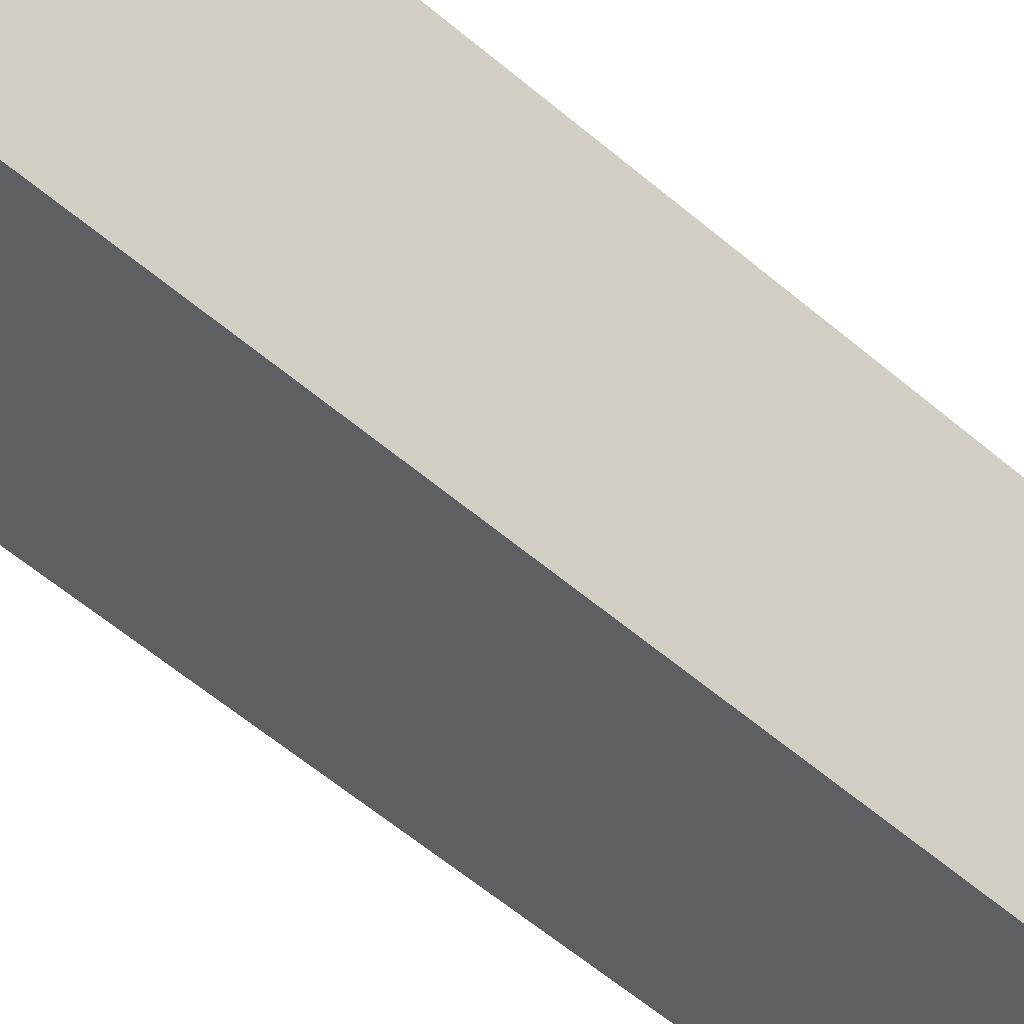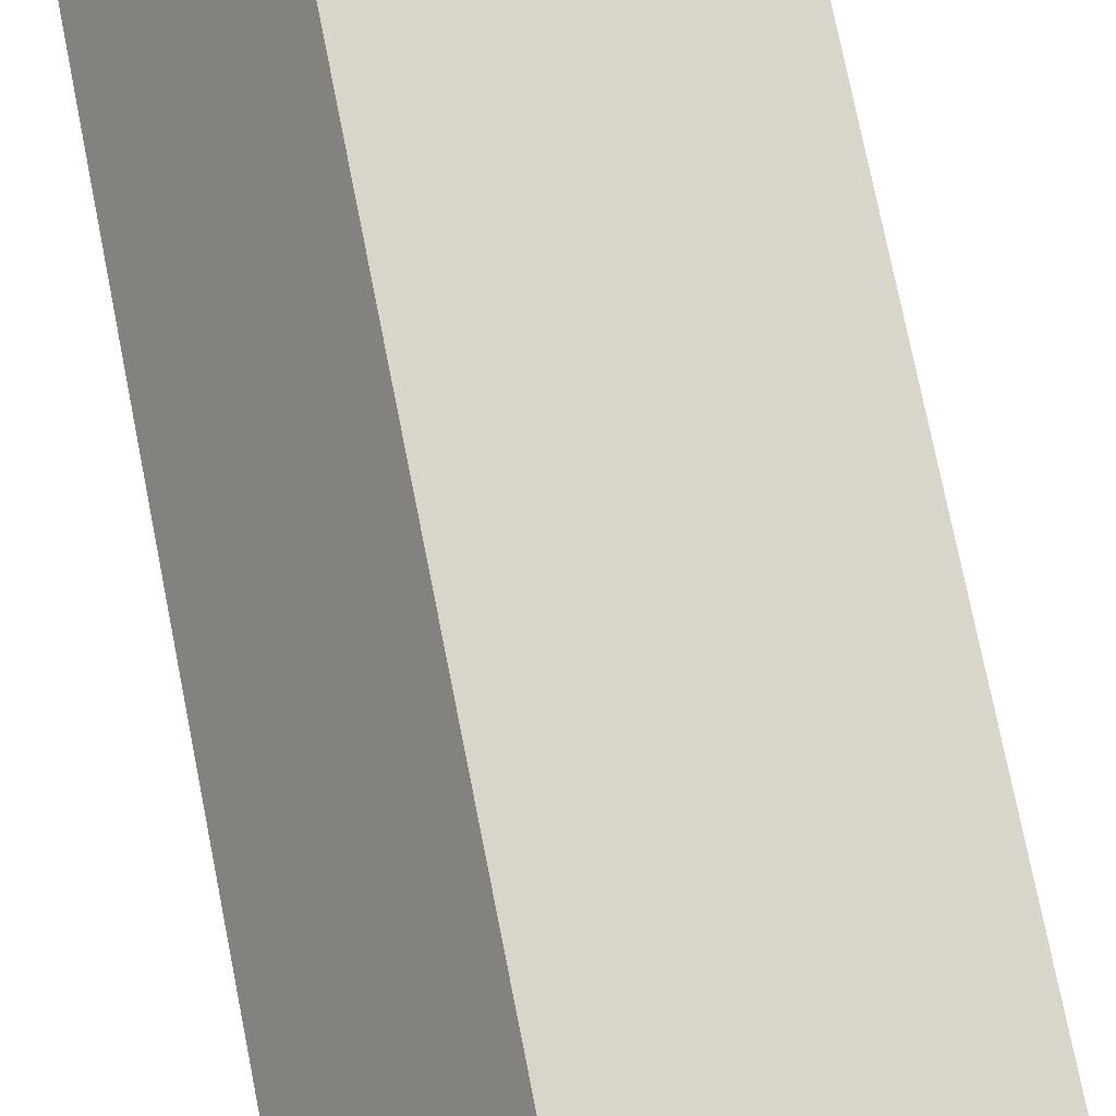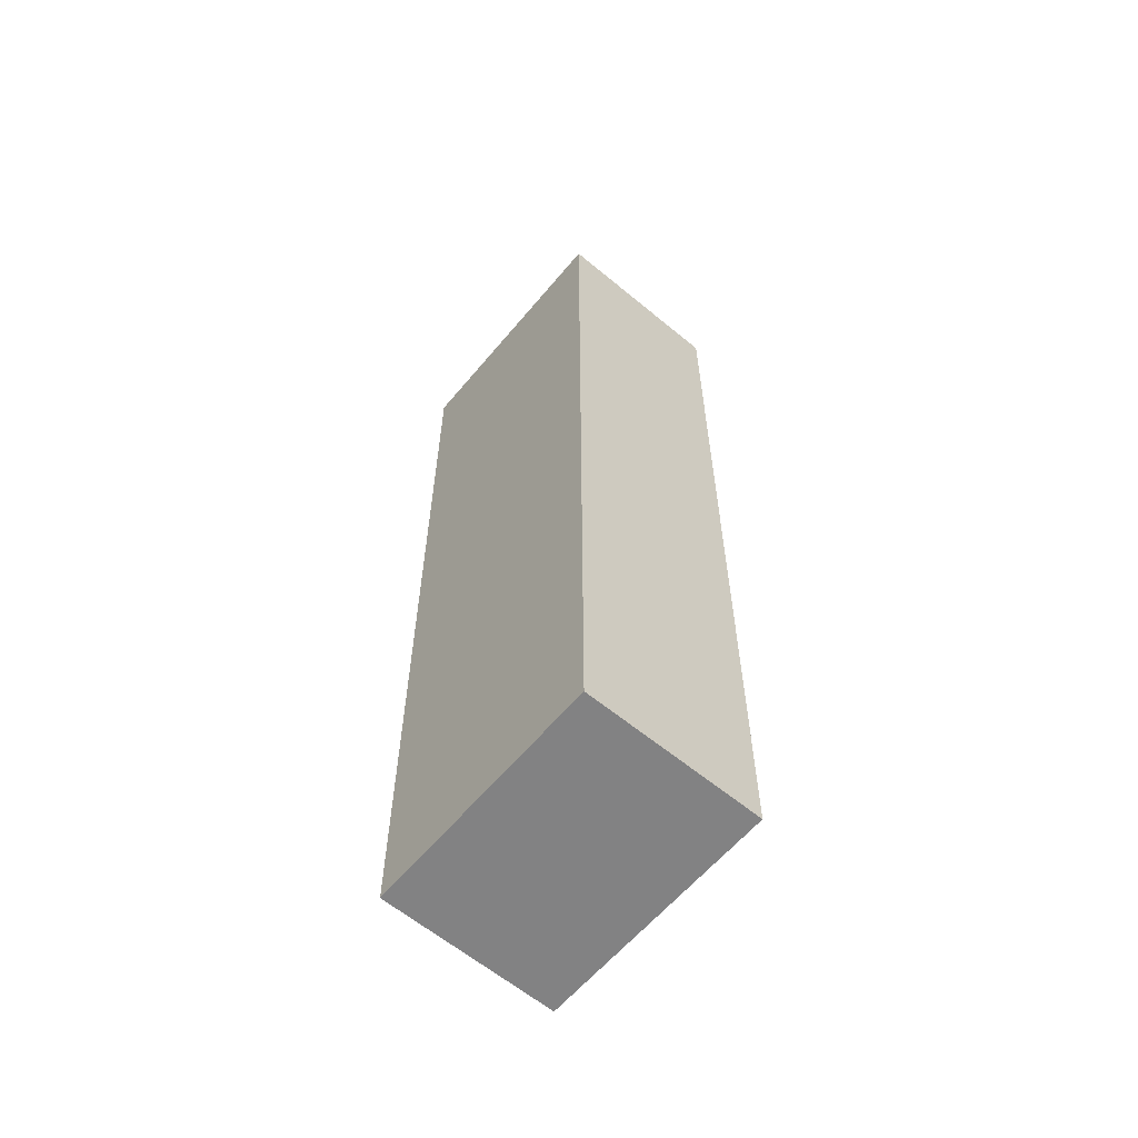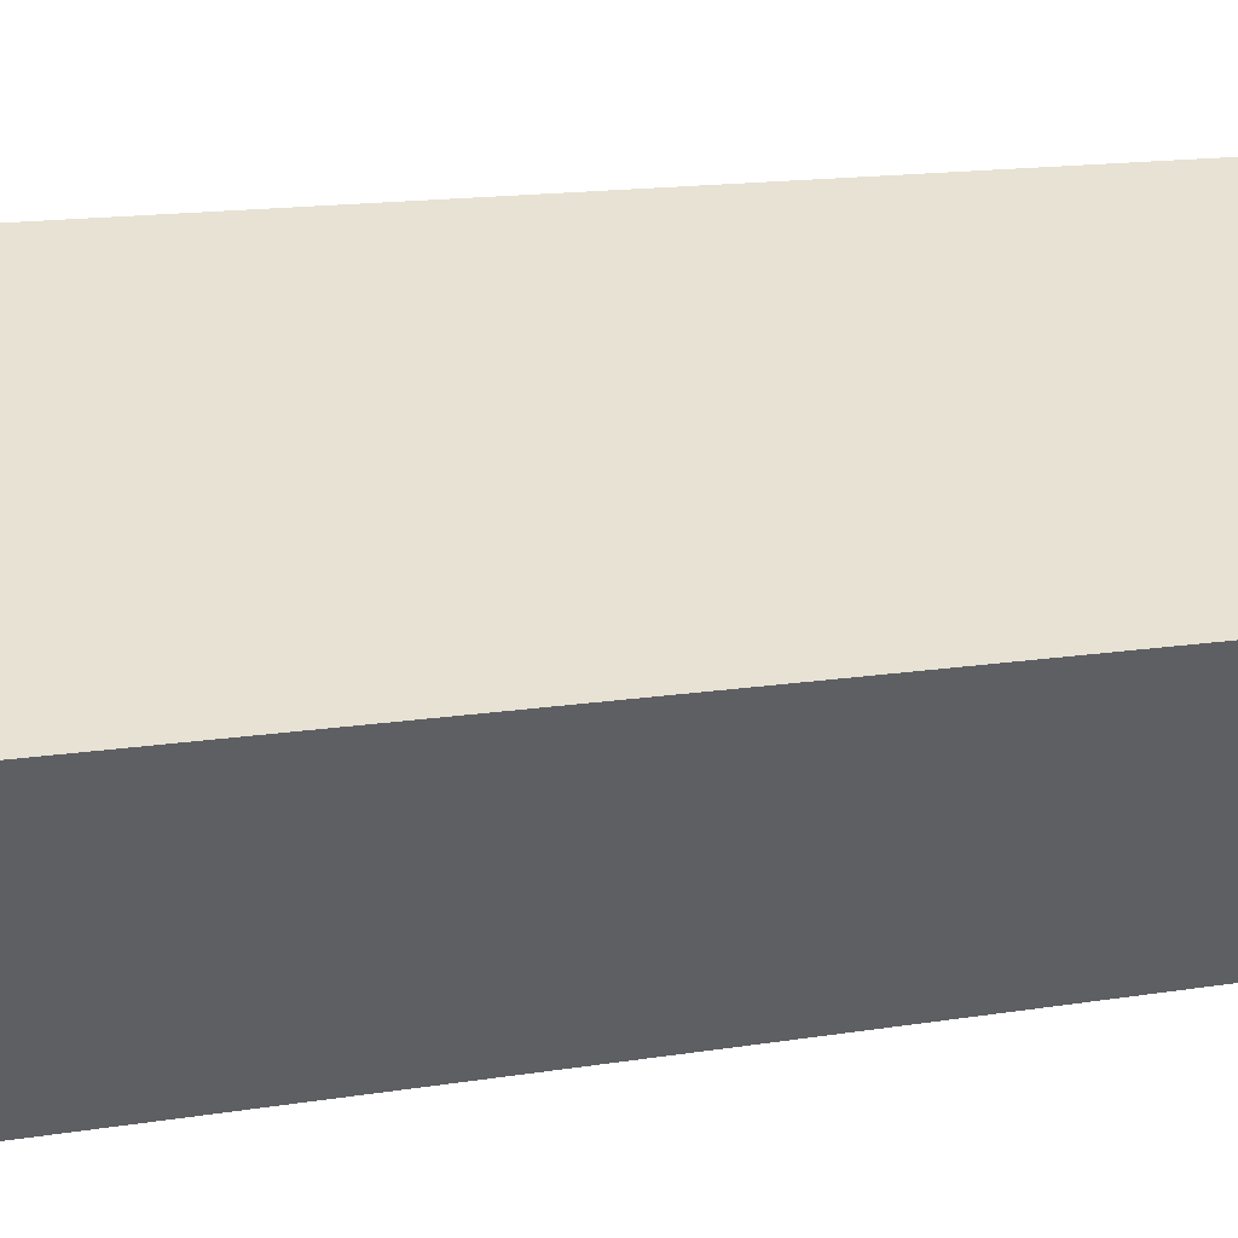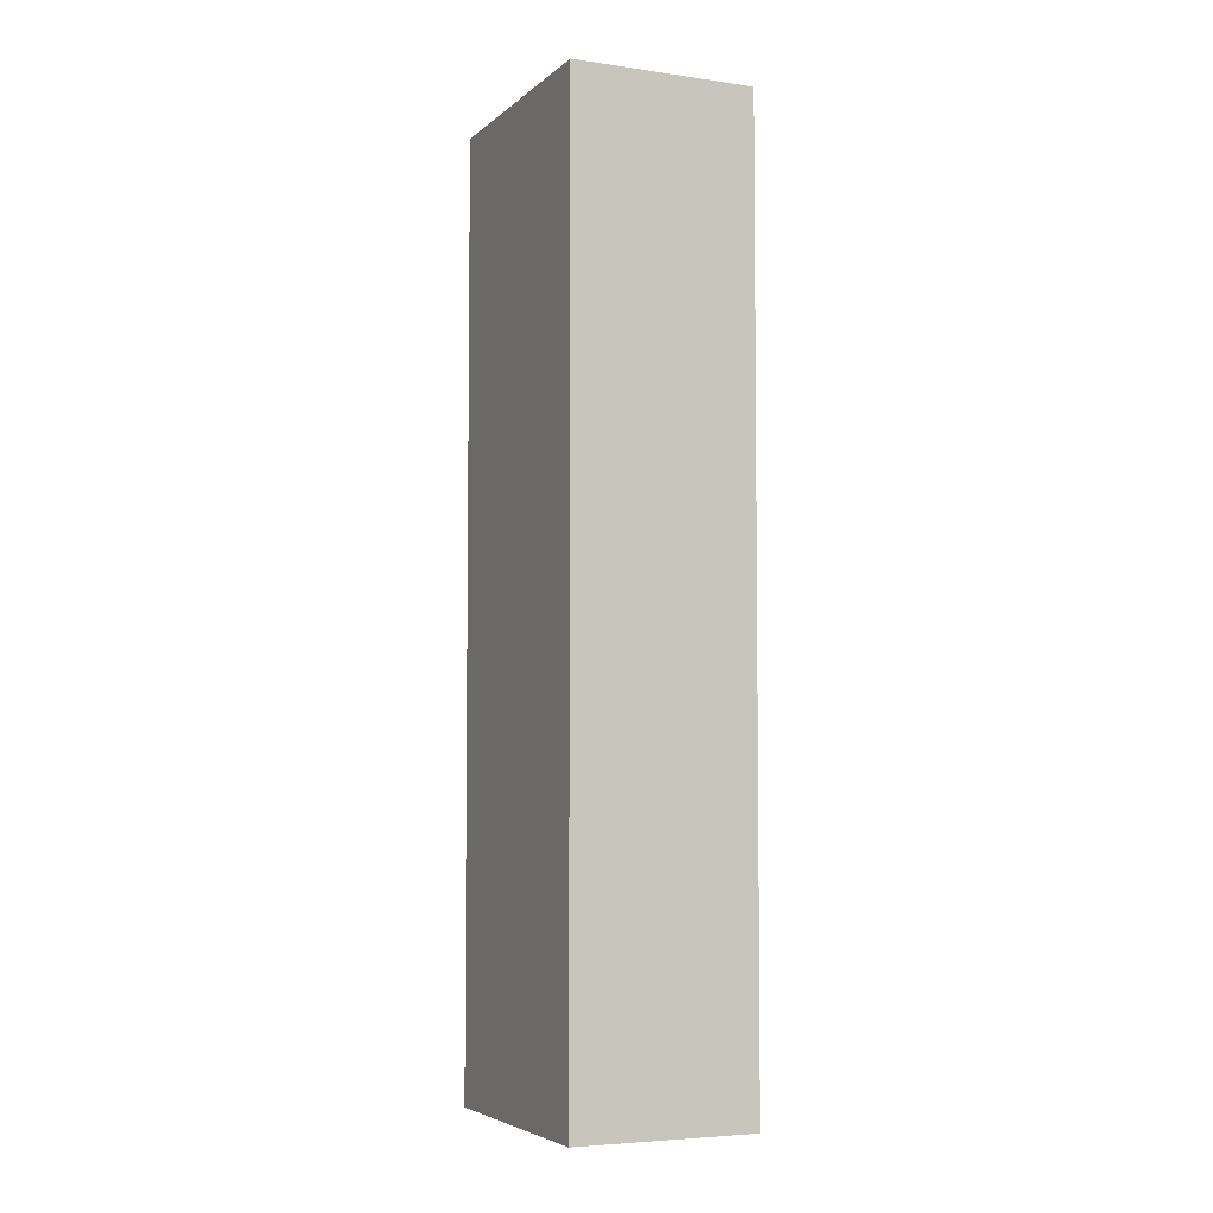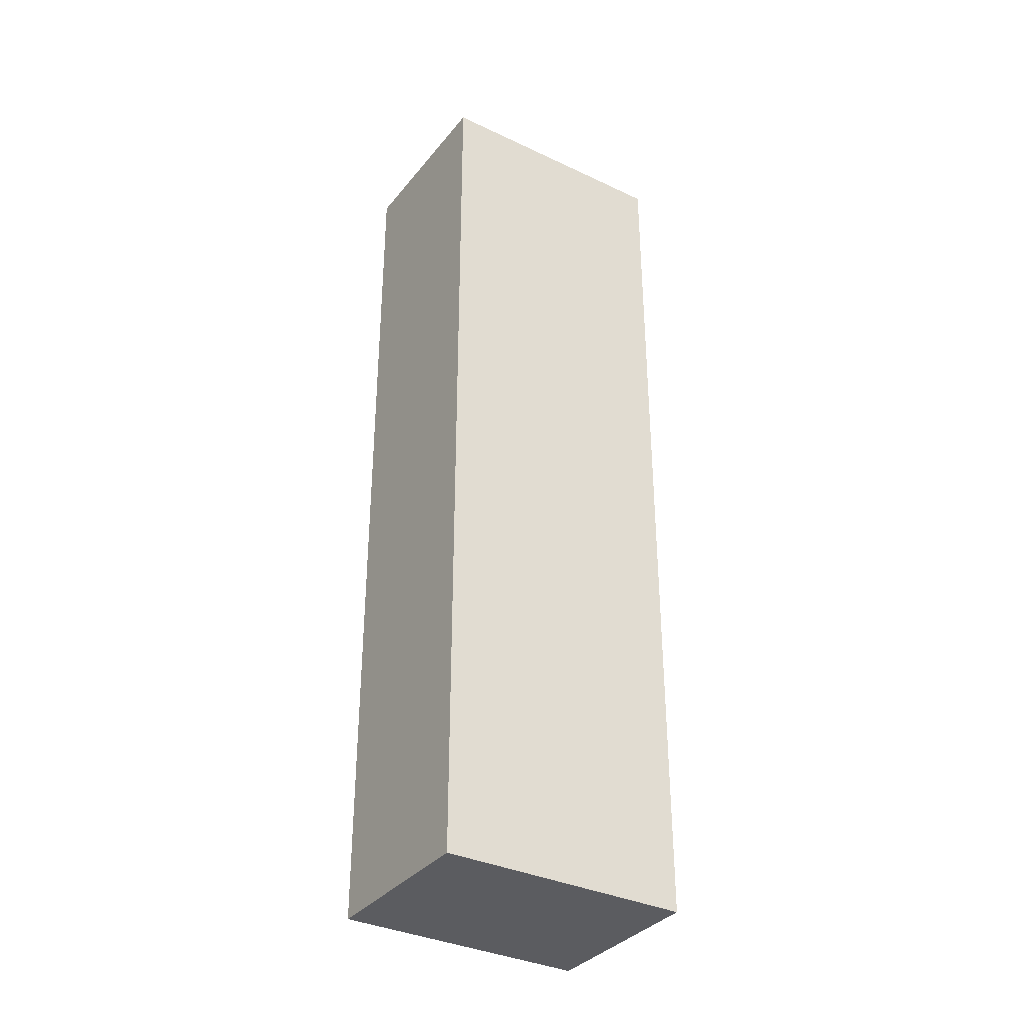
<metadata>
{"format":"obj","ext":"obj","renderer":"f3d","projection":"perspective","resolution":1024,"background":"white","views":[{"elev":-59.5,"azim":-131.0,"up":"+Z"},{"elev":72.3,"azim":168.9,"up":"+Z"},{"elev":-60.9,"azim":-163.6,"up":"+Y"},{"elev":10.7,"azim":-115.9,"up":"+Z"},{"elev":-5.0,"azim":-147.8,"up":"+Y"},{"elev":-34.9,"azim":113.8,"up":"+Y"}]}
</metadata>
<code>
v  0 6.548 4.009e-16
v  2.167 6.548 -0.077
v  0.7 6.548 -1.064
v  1.475 6.548 0.985
v  2.167 4.715e-18 -0.077
v  0.7 6.515e-17 -1.064
v  0 0 0
v  1.475 -6.031e-17 0.985
g defaultobject
f 1 2 3
f 2 1 4
f 5 3 2
f 3 5 6
f 6 1 3
f 1 6 7
f 7 4 1
f 4 7 8
f 8 2 4
f 2 8 5
f 5 7 6
f 7 5 8

</code>
